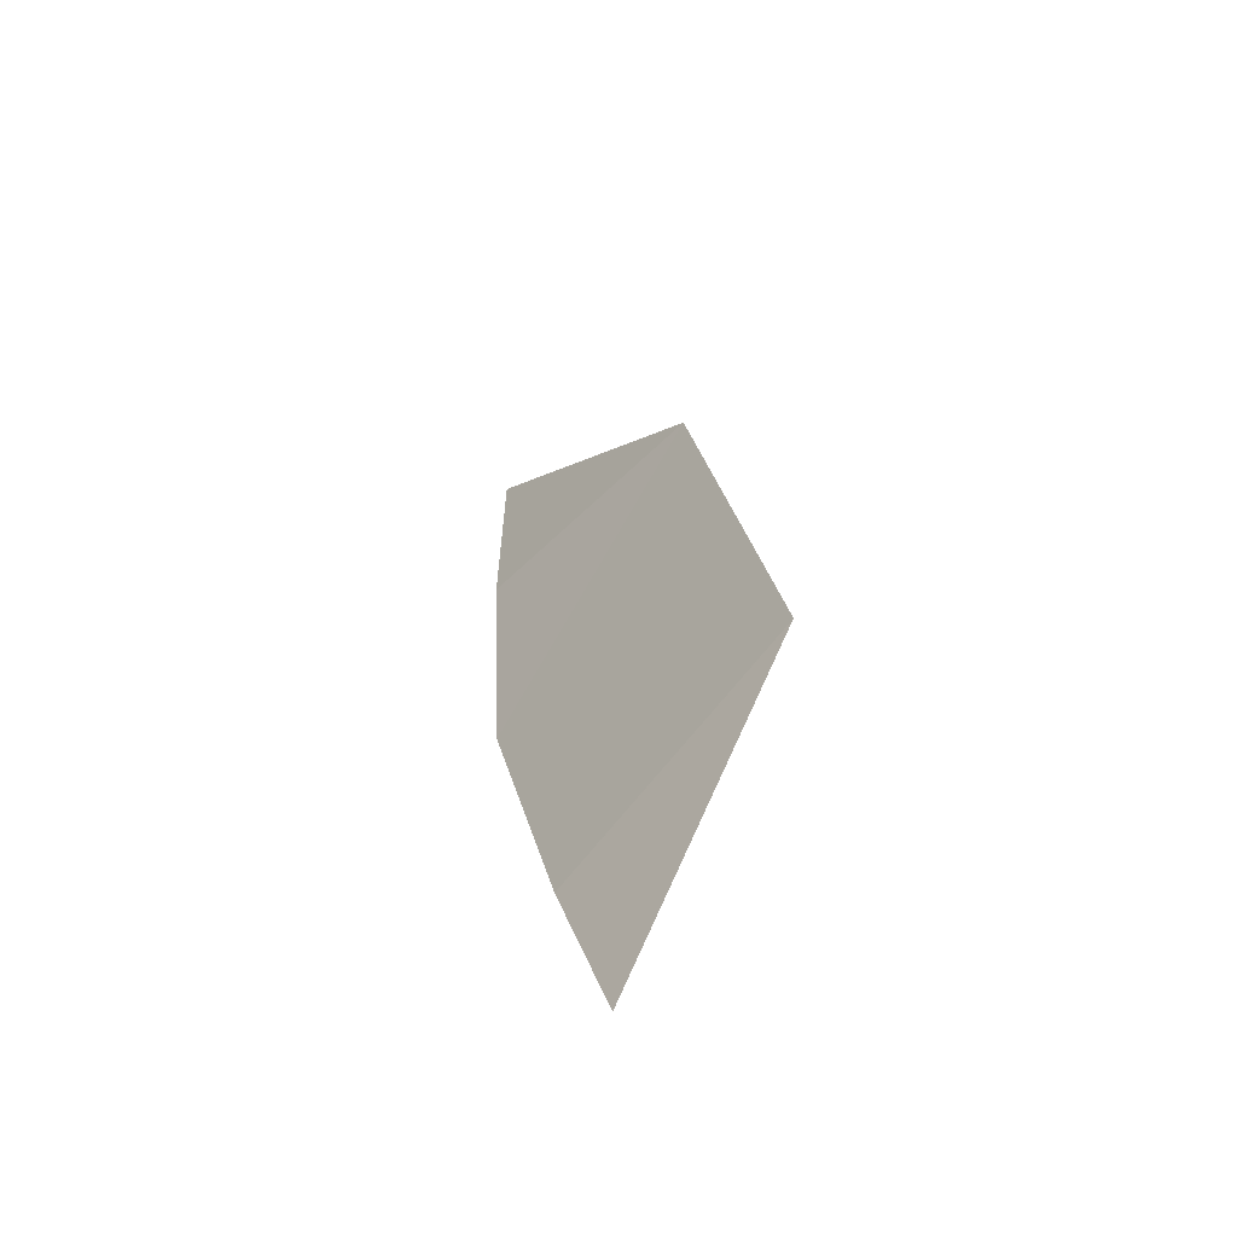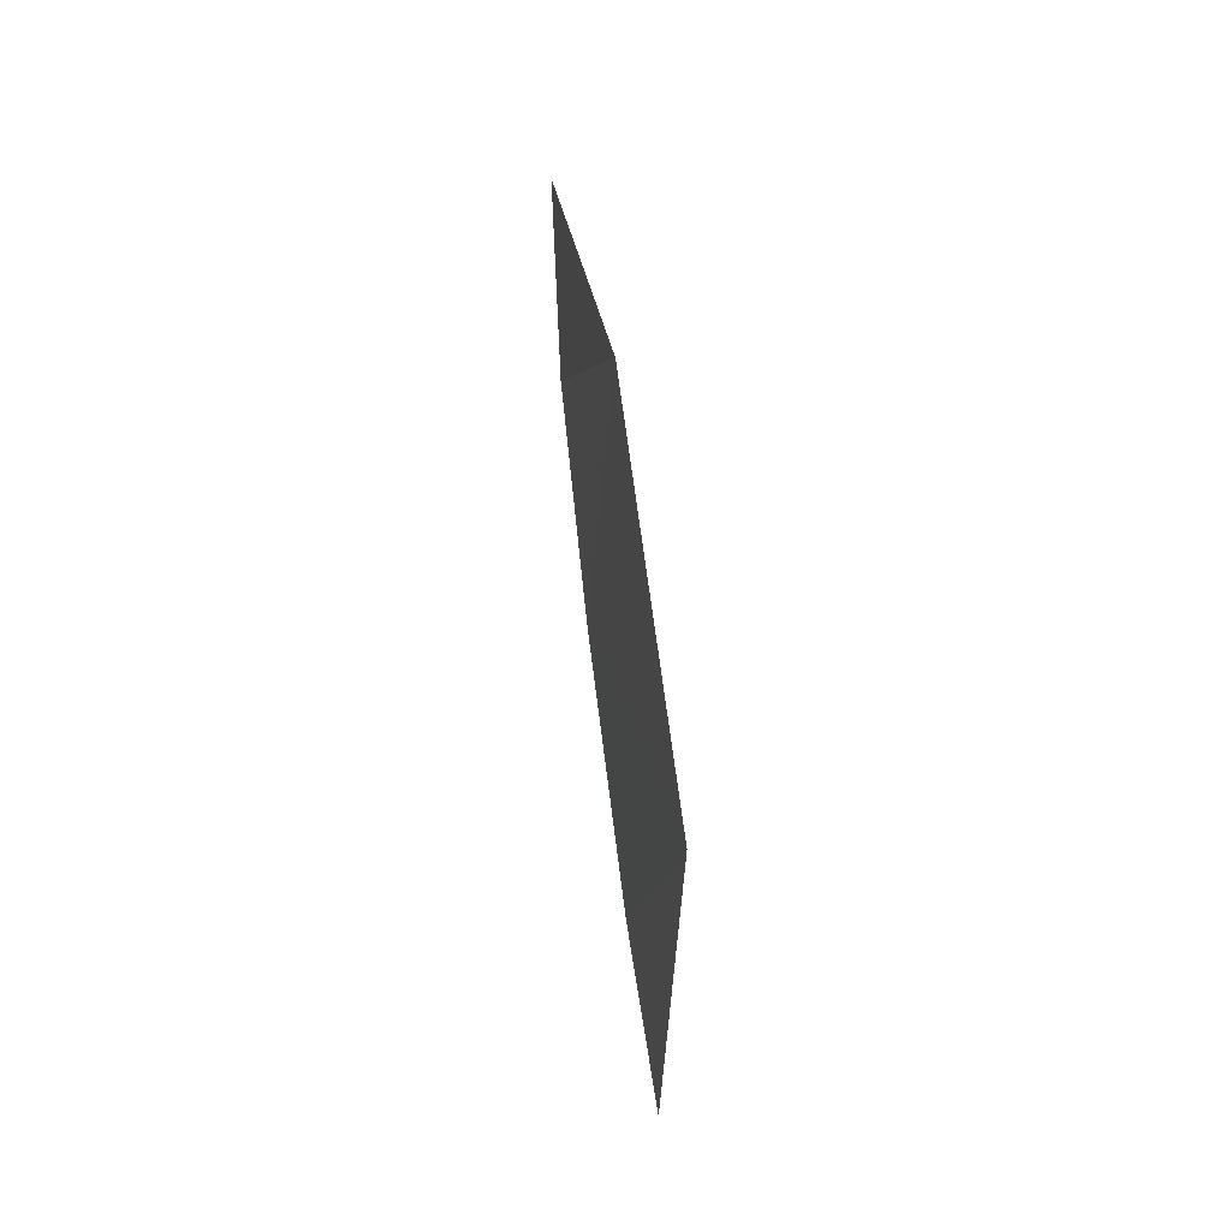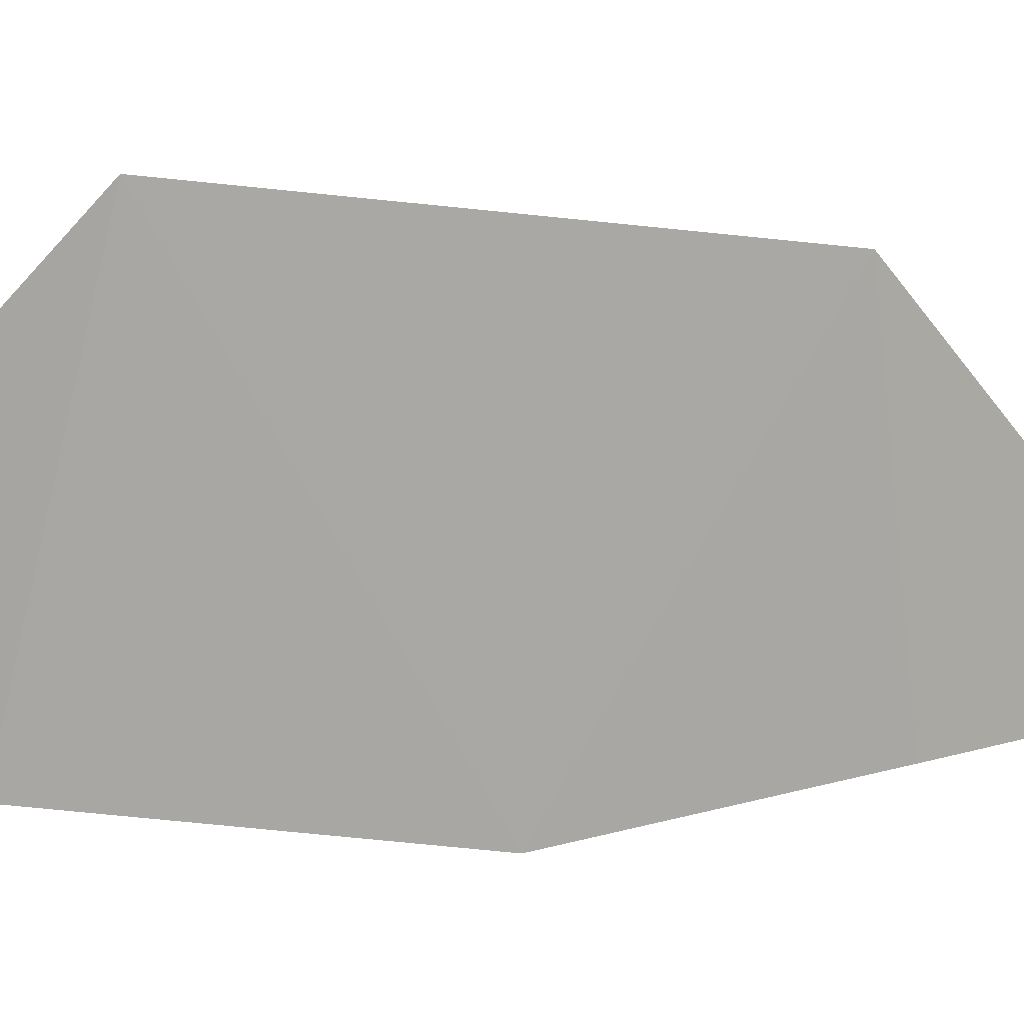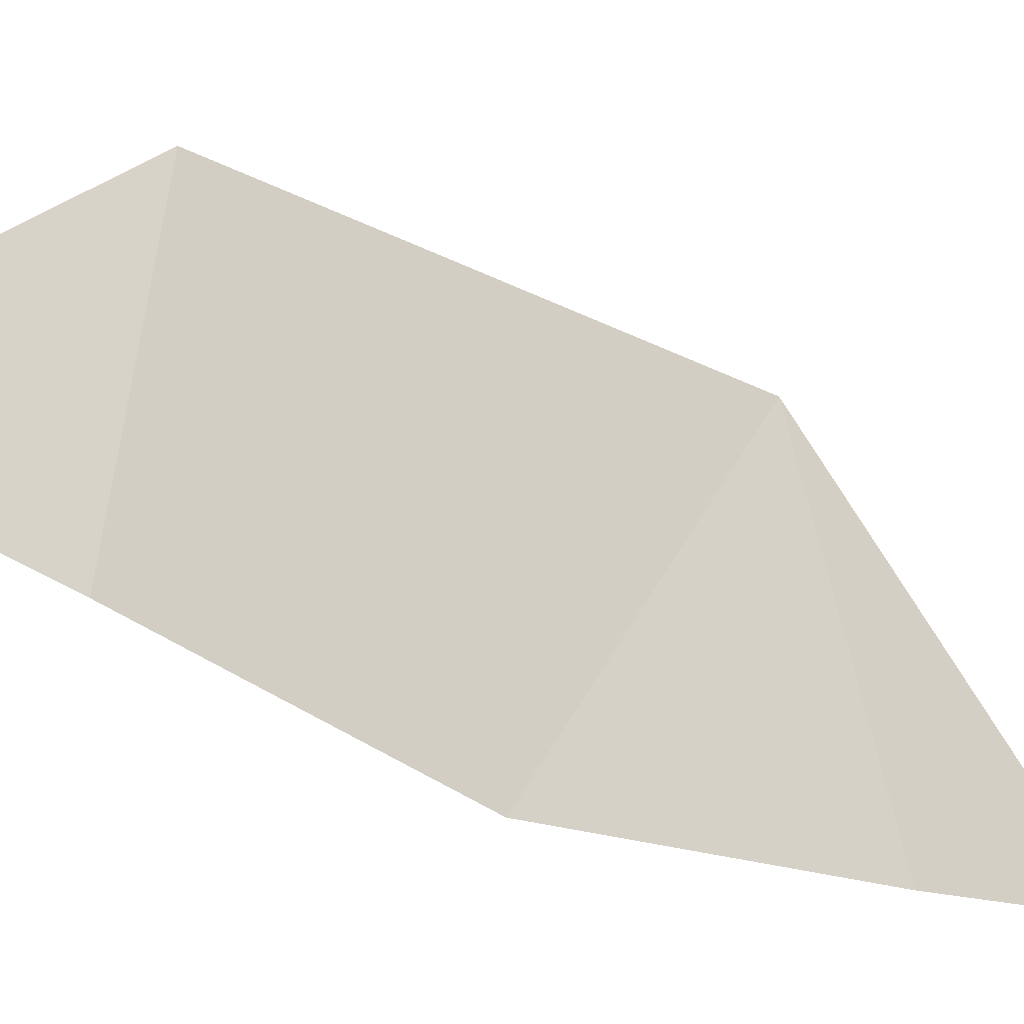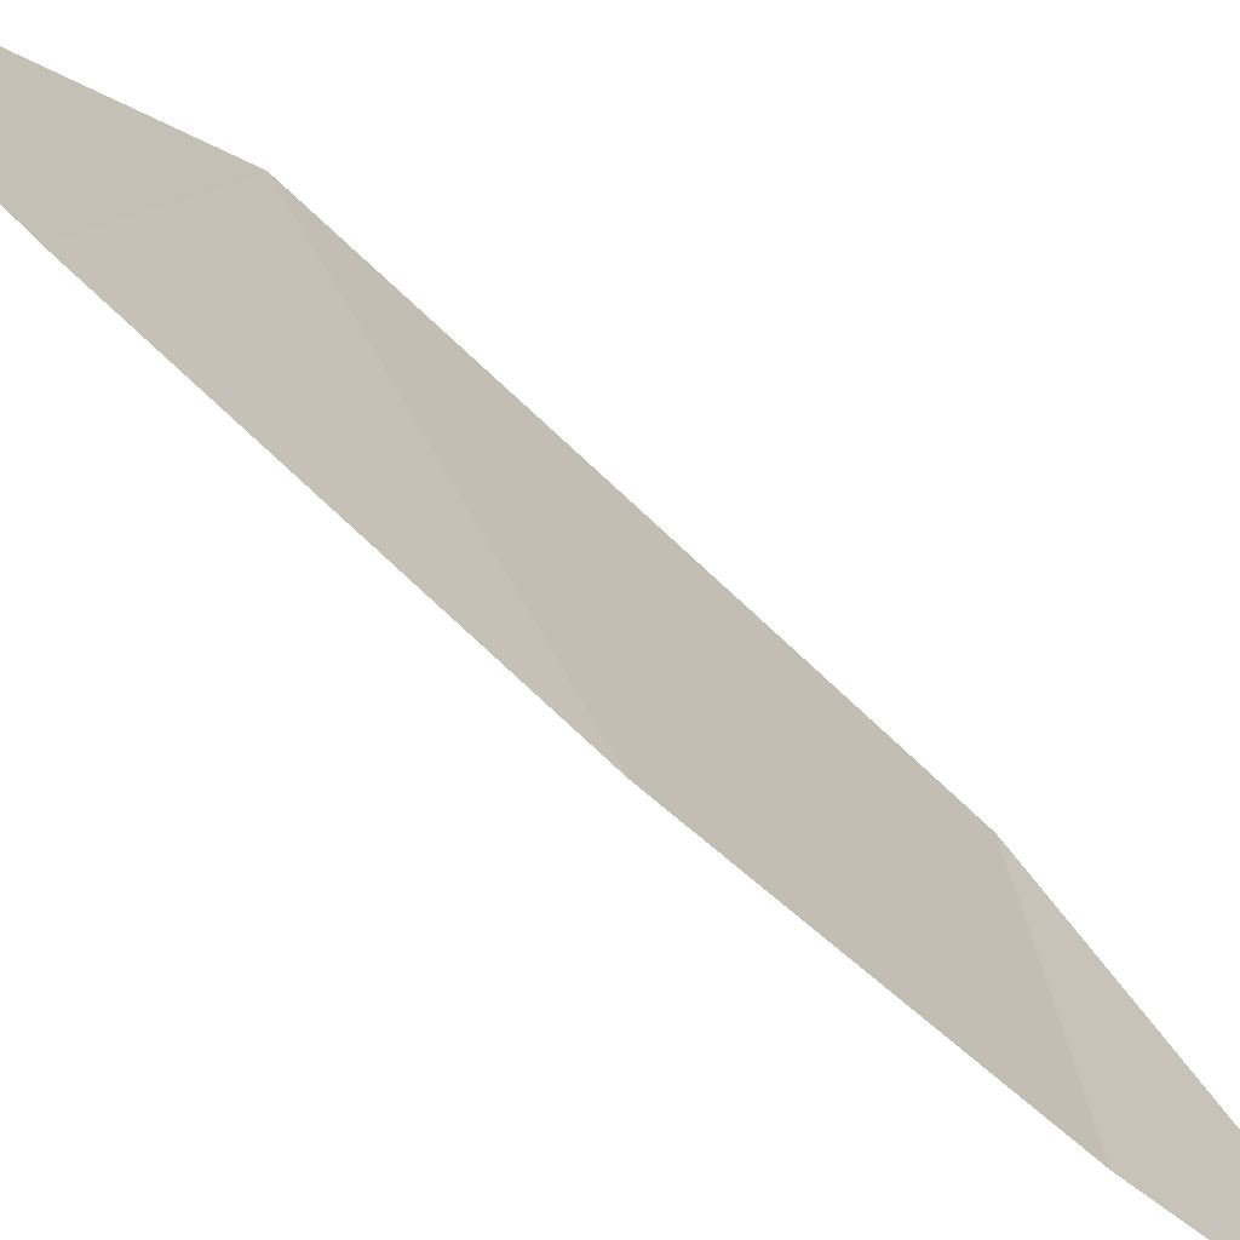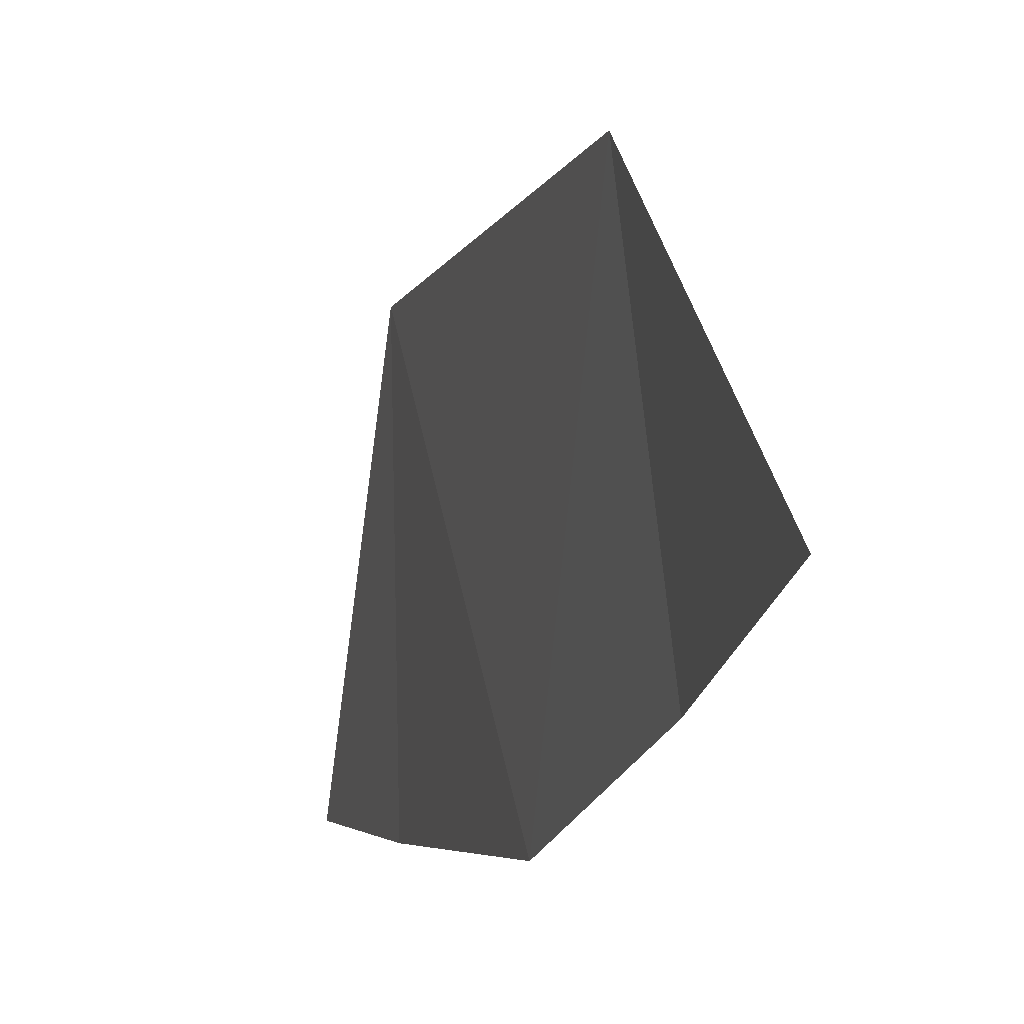
<metadata>
{"format":"obj","ext":"obj","renderer":"f3d","projection":"perspective","resolution":1024,"background":"white","views":[{"elev":-61.8,"azim":141.7,"up":"+Z"},{"elev":-6.6,"azim":173.2,"up":"+Z"},{"elev":9.3,"azim":-114.4,"up":"+Y"},{"elev":-32.4,"azim":53.2,"up":"+Y"},{"elev":-74.0,"azim":-124.7,"up":"+Y"},{"elev":-15.6,"azim":-8.0,"up":"+Y"}]}
</metadata>
<code>
o crack_only_12
v 2.821 1.207 -3.517
v 2.841 1.169 -3.371
v 2.829 1.406 -3.317
v 2.89 1.132 -2.934
v 2.866 1.118 -3.135
v 2.872 1.361 -2.969
v 2.9 1.147 -2.768
f 1 3 2
f 4 5 6
f 7 4 6
f 5 3 6
f 3 5 2

</code>
